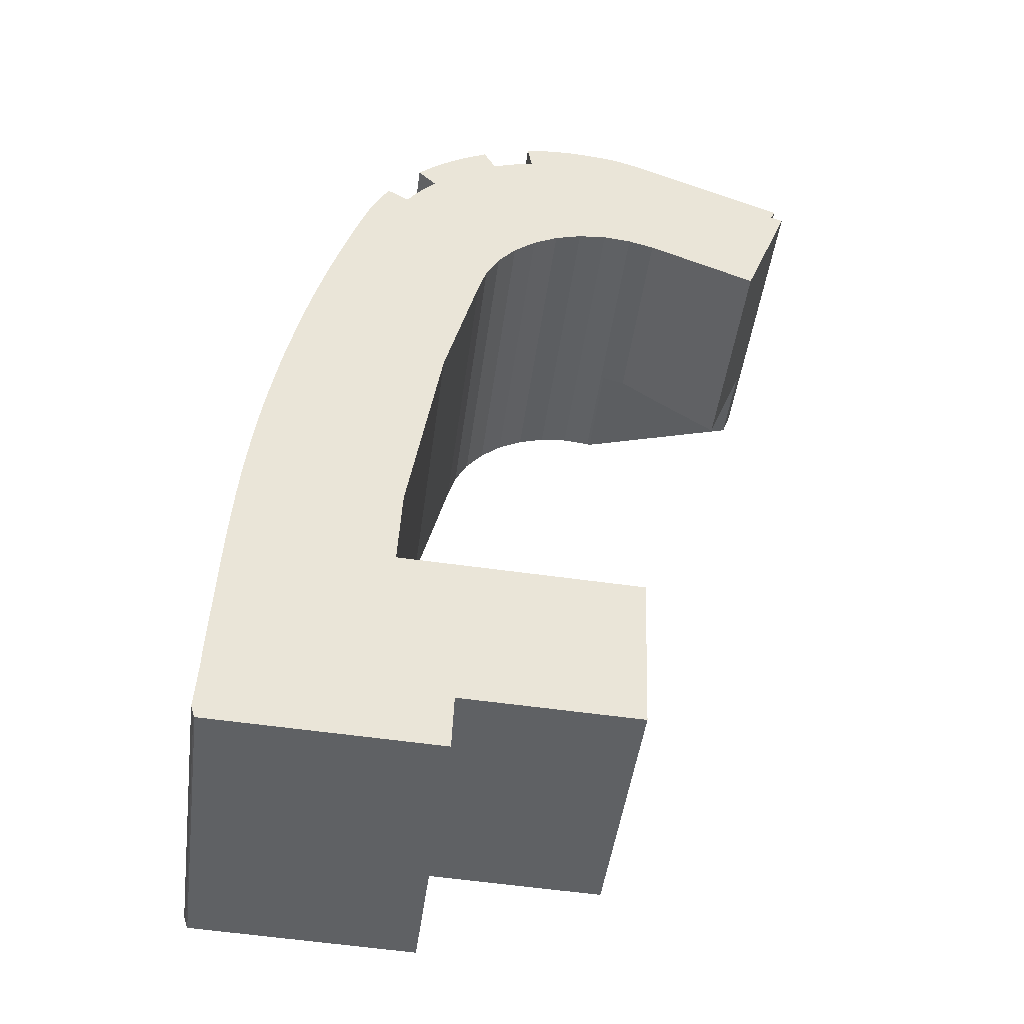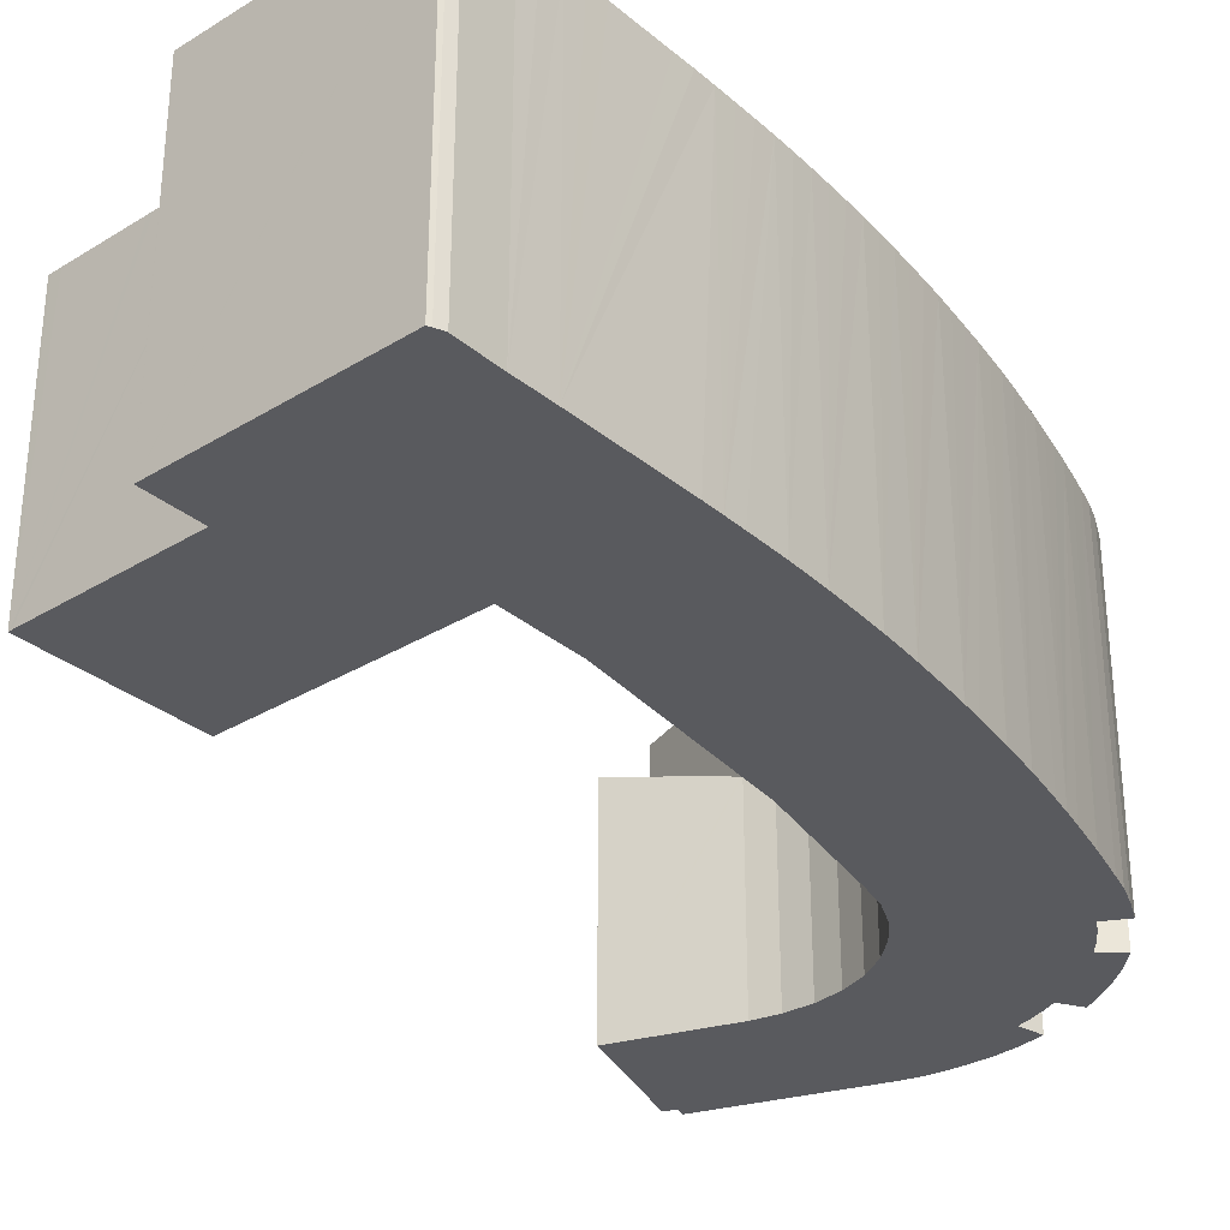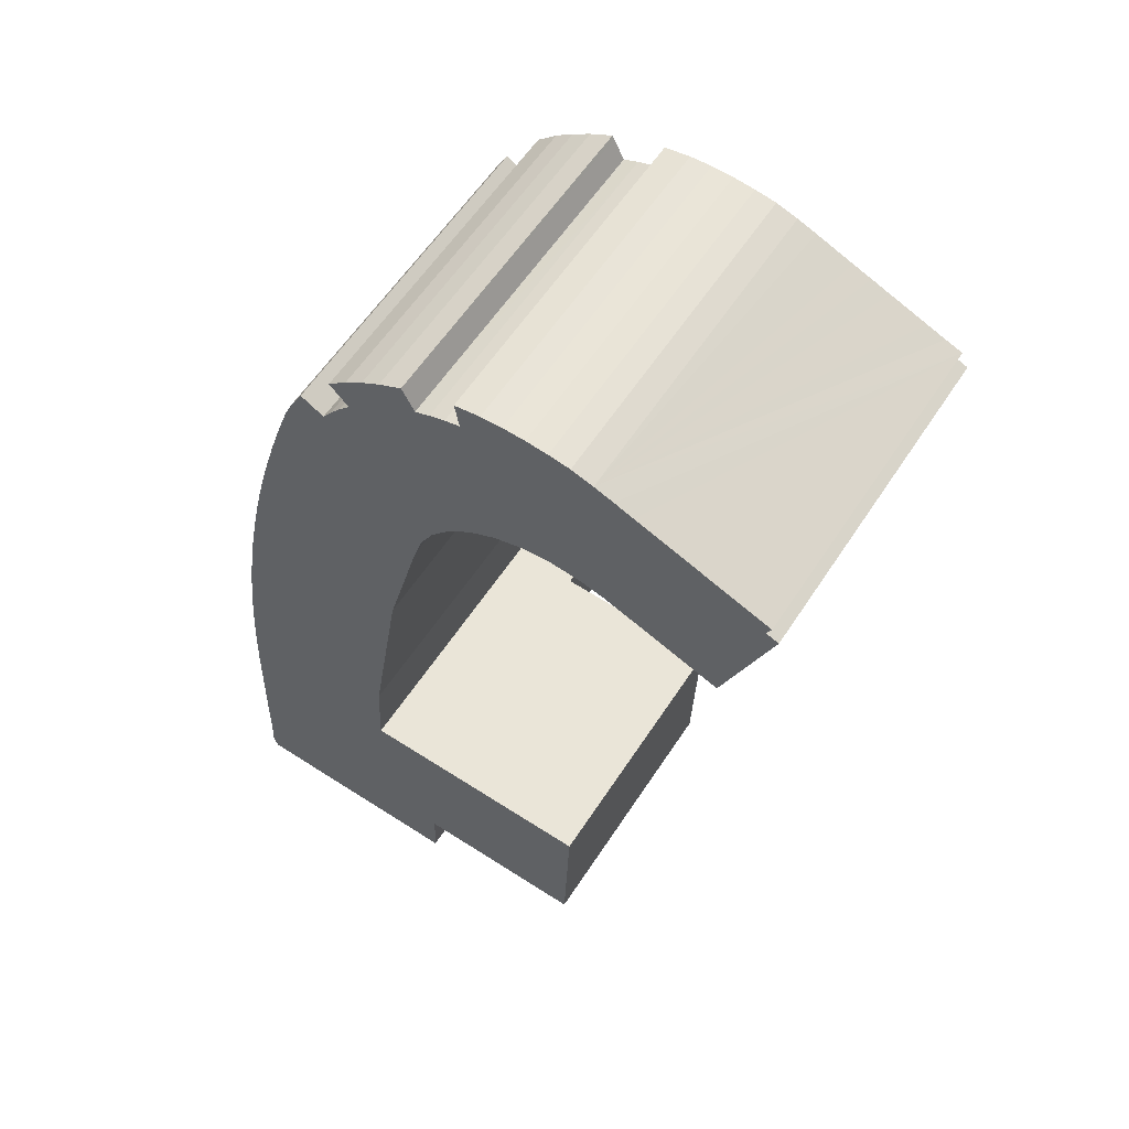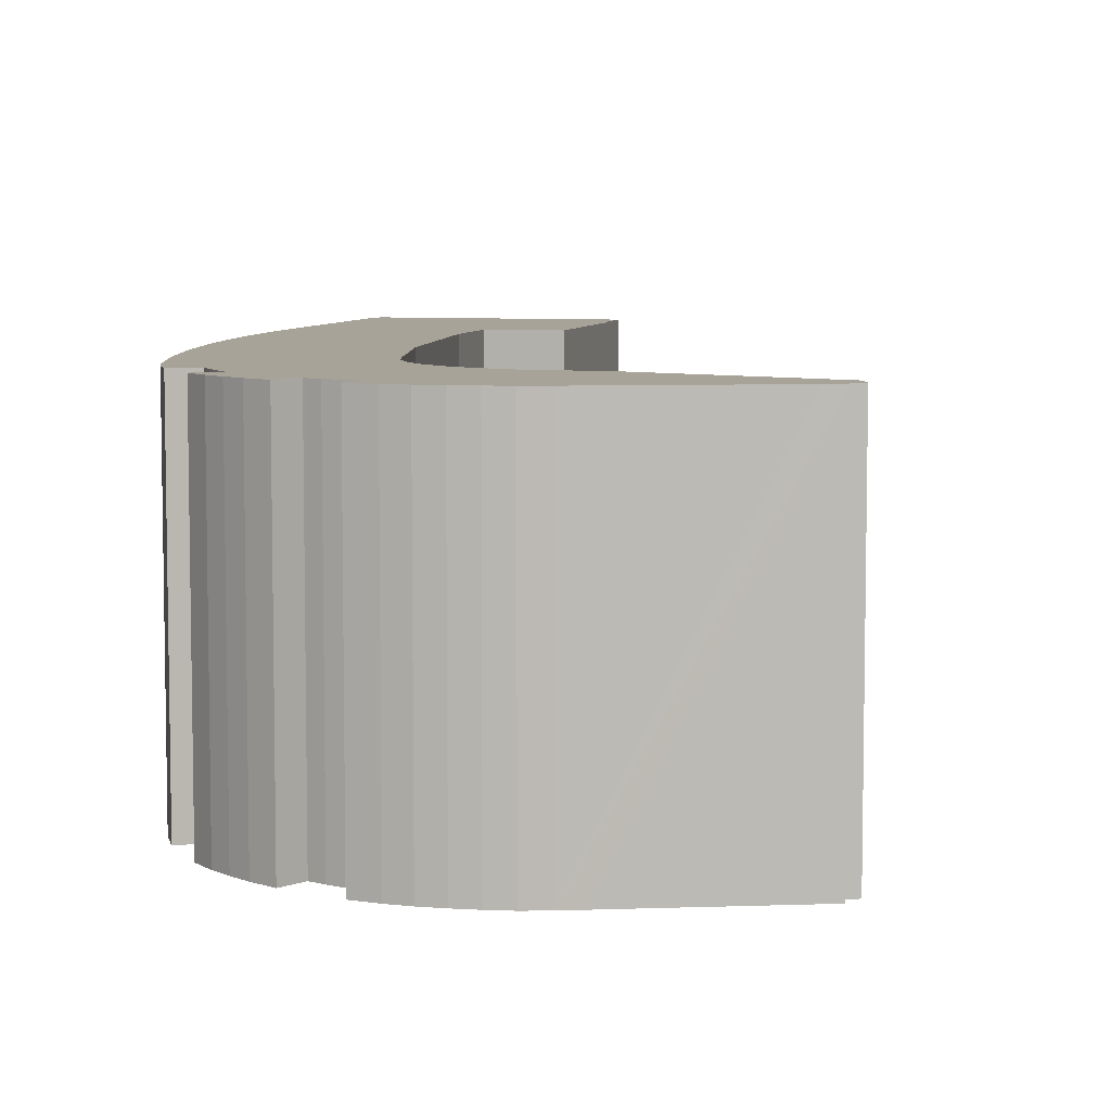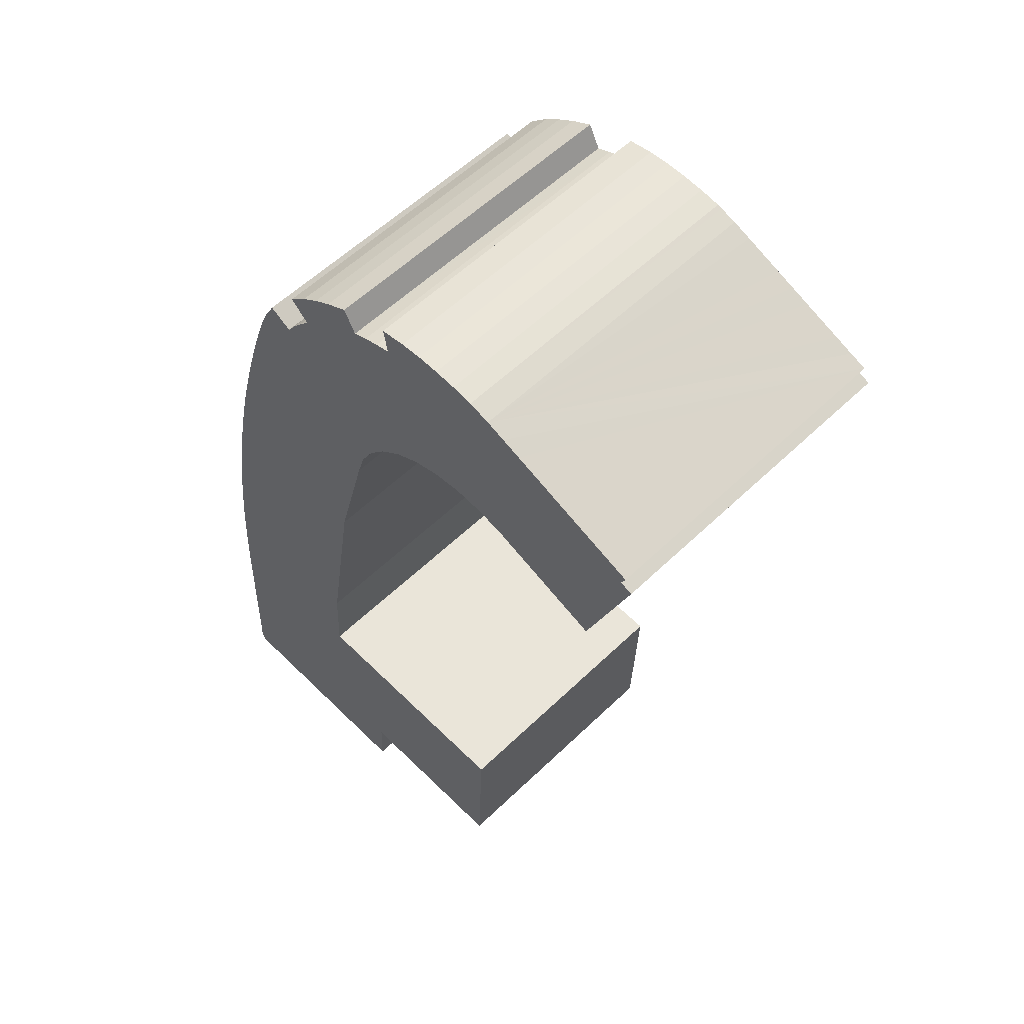
<metadata>
{"format":"obj","ext":"obj","renderer":"f3d","projection":"perspective","resolution":1024,"background":"white","views":[{"elev":-46.2,"azim":-7.4,"up":"+Z"},{"elev":-31.8,"azim":-136.8,"up":"+Y"},{"elev":59.1,"azim":32.9,"up":"+Z"},{"elev":6.9,"azim":15.9,"up":"+Y"},{"elev":57.2,"azim":45.0,"up":"+Z"}]}
</metadata>
<code>
v  14.96 16.72 12.61
v  18.77 16.72 2.031
v  14.57 16.72 2.198
v  19.09 16.72 2.018
v  19.41 16.72 2.006
v  24.48 16.72 1.804
v  25.09 16.72 1.783
v  22.73 16.72 12.29
v  25.28 16.72 1.778
v  25.68 16.72 12.17
v  14.96 -7.724e-16 12.61
v  25.68 -7.454e-16 12.17
v  22.73 -7.529e-16 12.29
v  25.28 -1.089e-16 1.778
v  25.09 -1.092e-16 1.783
v  14.57 -1.346e-16 2.198
v  24.48 -1.105e-16 1.804
v  19.09 -1.236e-16 2.018
v  19.41 -1.228e-16 2.006
v  18.77 -1.244e-16 2.031
v  30.25 13.42 45.51
v  37.29 14.35 50.21
v  34.77 14.35 43.71
v  27.93 12.89 47.37
v  27.9 12.89 46.45
v  27.8 12.89 46.49
v  26.32 12.89 46.89
v  26.32 -2.871e-15 46.89
v  37.29 -3.074e-15 50.21
v  27.93 -2.901e-15 47.37
v  34.77 -2.677e-15 43.71
v  27.8 -2.847e-15 46.49
v  30.25 -2.787e-15 45.51
v  27.9 -2.844e-15 46.45
v  0.607 19.79 14.15
v  10.66 19.79 12.79
v  0.537 19.79 12.9
v  10.92 19.79 17.97
v  0.685 19.79 15.41
v  0.769 19.79 16.68
v  0.86 19.79 17.93
v  0.972 19.79 19.2
v  1.099 19.79 20.45
v  13.08 19.79 31.27
v  1.24 19.79 21.7
v  1.39 19.79 22.95
v  1.55 19.79 24.2
v  1.734 19.79 25.43
v  1.931 19.79 26.68
v  2.144 19.79 27.91
v  2.362 19.79 29.16
v  2.596 19.79 30.4
v  2.849 19.79 31.61
v  3.115 19.79 32.86
v  15.28 19.79 39.69
v  3.385 19.79 34.1
v  3.673 19.79 35.32
v  3.973 19.79 36.54
v  4.29 19.79 37.76
v  4.624 19.79 38.98
v  4.965 19.79 40.2
v  5.327 19.79 41.41
v  15.82 19.79 41.47
v  5.692 19.79 42.6
v  6.072 19.79 43.81
v  16.05 19.79 41.9
v  16.68 19.79 43.06
v  6.469 19.79 45
v  17.7 19.79 44.27
v  6.893 19.79 46.24
v  17.82 19.79 44.41
v  19.21 19.79 45.56
v  7.31 19.79 47.42
v  20.81 19.79 46.41
v  7.852 19.79 48.63
v  22.54 19.79 46.93
v  10.02 19.79 49.17
v  8.608 19.79 50.02
v  24.34 19.79 47.11
v  26.14 19.79 46.93
v  9.744 19.79 49.33
v  27.93 19.79 47.37
v  26.32 19.79 46.89
v  10.59 19.79 50
v  37.29 19.79 50.21
v  11.22 19.79 50.79
v  11.92 19.79 51.54
v  11.85 19.79 51.61
v  10.76 19.79 52.71
v  11.95 19.79 53.79
v  37.79 19.79 51.5
v  13.03 19.79 54.56
v  16.32 19.79 54.54
v  14.15 19.79 55.26
v  37.03 19.79 51.82
v  15.68 19.79 55.77
v  15.56 19.79 56
v  37.32 19.79 52.43
v  16.53 19.79 54.62
v  17.22 19.79 54.91
v  18.15 19.79 55.21
v  36.26 19.79 52.84
v  35.1 19.79 53.31
v  19.09 19.79 55.45
v  33.94 19.79 53.77
v  18.81 19.79 57.05
v  32.78 19.79 54.23
v  31.62 19.79 54.7
v  30.46 19.79 55.16
v  29.29 19.79 55.63
v  28.14 19.79 56.09
v  19.41 19.79 57.15
v  20.38 19.79 57.3
v  26.97 19.79 56.55
v  21.69 19.79 57.37
v  25.94 19.79 56.88
v  23.02 19.79 57.32
v  25.65 19.79 56.98
v  24.35 19.79 57.19
v  0.175 19.79 -0.553
v  3.749 19.79 -0.911
v  0.273 19.79 -0.769
v  0 19.79 1.212e-15
v  14.22 19.79 -1.338
v  0.154 19.79 2.862
v  14.25 19.79 -1.339
v  14.39 19.79 2.205
v  0.183 19.79 4.168
v  14.57 19.79 2.198
v  14.96 19.79 12.61
v  0.23 19.79 5.416
v  0.281 19.79 6.667
v  0.335 19.79 7.904
v  0.387 19.79 9.151
v  0.44 19.79 10.41
v  0.49 19.79 11.65
v  0.607 -8.665e-16 14.15
v  0.685 -9.436e-16 15.41
v  0.86 -1.098e-15 17.93
v  0.769 -1.021e-15 16.68
v  1.099 -1.253e-15 20.45
v  0.972 -1.176e-15 19.2
v  1.55 -1.482e-15 24.2
v  1.24 -1.329e-15 21.7
v  1.39 -1.406e-15 22.95
v  1.931 -1.634e-15 26.68
v  1.734 -1.557e-15 25.43
v  2.596 -1.861e-15 30.4
v  2.144 -1.709e-15 27.91
v  2.362 -1.786e-15 29.16
v  2.849 -1.935e-15 31.61
v  3.385 -2.088e-15 34.1
v  3.115 -2.012e-15 32.86
v  3.973 -2.238e-15 36.54
v  3.673 -2.163e-15 35.32
v  4.624 -2.387e-15 38.98
v  4.29 -2.312e-15 37.76
v  4.965 -2.461e-15 40.2
v  5.327 -2.535e-15 41.41
v  6.072 -2.683e-15 43.81
v  5.692 -2.609e-15 42.6
v  6.893 -2.832e-15 46.24
v  6.469 -2.756e-15 45
v  7.31 -2.903e-15 47.42
v  7.852 -2.978e-15 48.63
v  19.09 -3.395e-15 55.45
v  18.81 -3.494e-15 57.05
v  0.175 3.386e-17 -0.553
v  0 0 0
v  0.154 -1.752e-16 2.862
v  0.23 -3.316e-16 5.416
v  0.183 -2.552e-16 4.168
v  0.281 -4.082e-16 6.667
v  0.537 -7.901e-16 12.9
v  0.335 -4.84e-16 7.904
v  0.387 -5.603e-16 9.151
v  0.44 -6.372e-16 10.41
v  0.49 -7.135e-16 11.65
v  8.608 -3.063e-15 50.02
v  10.02 -3.011e-15 49.17
v  10.59 -3.062e-15 50
v  11.22 -3.11e-15 50.79
v  11.92 -3.156e-15 51.54
v  10.76 -3.227e-15 52.71
v  11.95 -3.294e-15 53.79
v  13.03 -3.341e-15 54.56
v  14.15 -3.384e-15 55.26
v  15.56 -3.429e-15 56
v  9.744 -3.021e-15 49.33
v  16.32 -3.34e-15 54.54
v  15.68 -3.415e-15 55.77
v  37.03 -3.173e-15 51.82
v  37.79 -3.154e-15 51.5
v  11.85 -3.16e-15 51.61
v  0.273 4.709e-17 -0.769
v  17.22 -3.362e-15 54.91
v  16.53 -3.345e-15 54.62
v  18.15 -3.38e-15 55.21
v  20.38 -3.509e-15 57.3
v  19.41 -3.499e-15 57.15
v  21.69 -3.513e-15 57.37
v  23.02 -3.51e-15 57.32
v  24.35 -3.502e-15 57.19
v  25.65 -3.489e-15 56.98
v  26.97 -3.463e-15 56.55
v  25.94 -3.483e-15 56.88
v  28.14 -3.435e-15 56.09
v  29.29 -3.406e-15 55.63
v  37.32 -3.211e-15 52.43
v  30.46 -3.378e-15 55.16
v  35.1 -3.264e-15 53.31
v  31.62 -3.349e-15 54.7
v  32.78 -3.321e-15 54.23
v  33.94 -3.292e-15 53.77
v  36.26 -3.236e-15 52.84
v  10.66 -7.832e-16 12.79
v  20.81 -2.842e-15 46.41
v  19.21 -2.79e-15 45.56
v  17.82 -2.72e-15 44.41
v  16.68 -2.636e-15 43.06
v  17.7 -2.711e-15 44.27
v  15.82 -2.539e-15 41.47
v  16.05 -2.566e-15 41.9
v  15.28 -2.43e-15 39.69
v  13.08 -1.914e-15 31.27
v  10.92 -1.1e-15 17.97
v  14.39 -1.35e-16 2.205
v  14.25 8.199e-17 -1.339
v  26.14 -2.874e-15 46.93
v  24.34 -2.885e-15 47.11
v  22.54 -2.874e-15 46.93
v  14.22 8.193e-17 -1.338
v  3.749 5.578e-17 -0.911
g defaultobject
f 1 2 3
f 2 1 4
f 4 1 5
f 5 1 6
f 6 1 7
f 7 1 8
f 7 8 9
f 9 8 10
f 11 8 1
f 8 11 10
f 10 11 12
f 12 11 13
f 12 9 10
f 9 12 14
f 14 7 9
f 7 14 6
f 6 14 5
f 5 14 4
f 4 14 2
f 2 14 3
f 3 14 15
f 3 15 16
f 16 15 17
f 16 17 18
f 18 17 19
f 16 18 20
f 16 1 3
f 1 16 11
f 13 14 12
f 14 13 11
f 14 11 15
f 15 11 17
f 17 11 19
f 19 11 16
f 19 16 20
f 19 20 18
f 21 22 23
f 22 21 24
f 24 21 25
f 26 24 25
f 24 26 27
f 28 24 27
f 24 29 22
f 29 24 28
f 29 28 30
f 29 23 22
f 23 29 31
f 32 27 26
f 27 32 28
f 31 21 23
f 21 31 25
f 25 31 26
f 26 31 33
f 26 33 32
f 32 33 34
f 30 31 29
f 31 30 34
f 34 30 32
f 32 30 28
f 31 34 33
f 35 36 37
f 36 35 38
f 38 35 39
f 38 39 40
f 38 40 41
f 38 41 42
f 38 42 43
f 38 43 44
f 44 43 45
f 44 45 46
f 44 46 47
f 44 47 48
f 44 48 49
f 44 49 50
f 44 50 51
f 44 51 52
f 44 52 53
f 44 53 54
f 44 54 55
f 55 54 56
f 55 56 57
f 55 57 58
f 55 58 59
f 55 59 60
f 55 60 61
f 55 61 62
f 55 62 63
f 63 62 64
f 63 64 65
f 63 65 66
f 66 65 67
f 67 65 68
f 67 68 69
f 69 68 70
f 69 70 71
f 71 70 72
f 72 70 73
f 72 73 74
f 74 73 75
f 74 75 76
f 76 75 77
f 77 75 78
f 76 77 79
f 79 77 80
f 77 78 81
f 80 82 83
f 82 80 77
f 82 77 84
f 82 84 85
f 85 84 86
f 85 86 87
f 85 87 88
f 85 88 89
f 85 89 90
f 85 90 91
f 91 90 92
f 91 92 93
f 93 92 94
f 91 93 95
f 93 94 96
f 96 94 97
f 93 98 95
f 98 93 99
f 98 99 100
f 98 100 101
f 98 101 102
f 102 101 103
f 103 101 104
f 103 104 105
f 105 104 106
f 105 106 107
f 107 106 108
f 108 106 109
f 109 106 110
f 110 106 111
f 111 106 112
f 111 112 113
f 111 113 114
f 114 113 115
f 114 115 116
f 116 115 117
f 116 117 118
f 118 117 119
f 120 121 122
f 121 120 123
f 121 123 124
f 124 123 125
f 124 125 126
f 126 125 127
f 127 125 128
f 127 128 129
f 129 128 130
f 130 128 131
f 130 131 132
f 130 132 133
f 130 133 134
f 130 134 135
f 130 135 136
f 130 136 37
f 130 37 36
f 137 39 35
f 39 137 40
f 40 137 41
f 41 137 138
f 41 138 139
f 139 138 140
f 139 42 41
f 42 139 43
f 43 139 141
f 141 139 142
f 141 45 43
f 45 141 46
f 46 141 47
f 47 141 143
f 143 141 144
f 143 144 145
f 143 48 47
f 48 143 49
f 49 143 146
f 146 143 147
f 146 50 49
f 50 146 51
f 51 146 52
f 52 146 148
f 148 146 149
f 148 149 150
f 148 53 52
f 53 148 54
f 54 148 56
f 56 148 151
f 56 151 152
f 152 151 153
f 152 57 56
f 57 152 58
f 58 152 154
f 154 152 155
f 154 59 58
f 59 154 60
f 60 154 156
f 156 154 157
f 156 61 60
f 61 156 158
f 158 62 61
f 62 158 64
f 64 158 65
f 65 158 159
f 65 159 160
f 160 159 161
f 160 68 65
f 68 160 70
f 70 160 162
f 162 160 163
f 162 73 70
f 73 162 164
f 165 73 164
f 166 106 104
f 106 166 167
f 168 123 120
f 123 168 169
f 169 125 123
f 125 169 170
f 170 128 125
f 128 170 131
f 131 170 171
f 171 170 172
f 171 132 131
f 132 171 133
f 133 171 134
f 134 171 135
f 135 171 136
f 136 171 37
f 37 171 35
f 35 171 173
f 35 173 174
f 35 174 137
f 174 173 175
f 174 175 176
f 174 176 177
f 174 177 178
f 165 75 73
f 165 78 75
f 78 165 179
f 180 84 77
f 84 180 181
f 181 86 84
f 86 181 182
f 182 87 86
f 87 182 183
f 184 90 89
f 90 184 185
f 185 92 90
f 92 185 186
f 186 94 92
f 94 186 187
f 187 97 94
f 97 187 188
f 179 81 78
f 81 179 77
f 77 179 180
f 180 179 189
f 188 96 97
f 96 188 93
f 93 188 190
f 190 188 191
f 192 91 95
f 91 192 193
f 183 88 87
f 88 183 89
f 89 183 184
f 184 183 194
f 195 120 122
f 120 195 168
f 190 99 93
f 99 190 100
f 100 190 196
f 196 190 197
f 196 101 100
f 101 196 198
f 198 104 101
f 104 198 166
f 167 112 106
f 112 167 113
f 113 167 199
f 199 167 200
f 199 115 113
f 115 199 201
f 201 117 115
f 117 201 202
f 202 119 117
f 119 202 203
f 203 118 119
f 118 203 204
f 204 116 118
f 116 204 114
f 114 204 205
f 205 204 206
f 205 111 114
f 111 205 110
f 110 205 109
f 109 205 108
f 108 205 107
f 107 205 105
f 105 205 103
f 103 205 102
f 102 205 98
f 98 205 207
f 98 207 208
f 98 208 209
f 209 208 210
f 209 210 211
f 211 210 212
f 211 212 213
f 211 213 214
f 209 211 215
f 216 130 36
f 130 216 11
f 209 95 98
f 95 209 192
f 217 72 74
f 72 217 218
f 218 71 72
f 71 218 219
f 219 69 71
f 69 219 67
f 67 219 220
f 220 219 221
f 220 66 67
f 66 220 63
f 63 220 222
f 222 220 223
f 193 85 91
f 85 193 29
f 222 55 63
f 55 222 224
f 224 44 55
f 44 224 225
f 225 38 44
f 38 225 226
f 226 36 38
f 36 226 216
f 11 129 130
f 129 11 16
f 227 126 127
f 126 227 228
f 29 82 85
f 82 29 83
f 83 29 28
f 28 29 30
f 28 80 83
f 80 28 229
f 229 79 80
f 79 229 230
f 230 76 79
f 76 230 231
f 231 74 76
f 74 231 217
f 16 127 129
f 127 16 227
f 228 124 126
f 124 228 121
f 121 228 122
f 122 228 232
f 122 232 233
f 122 233 195
f 233 168 195
f 168 233 169
f 169 233 170
f 170 233 232
f 170 232 172
f 172 232 171
f 171 232 173
f 173 232 228
f 173 228 227
f 173 227 175
f 175 227 176
f 176 227 16
f 176 16 11
f 176 11 177
f 177 11 178
f 178 11 174
f 174 11 216
f 174 216 137
f 137 216 138
f 138 216 140
f 218 180 219
f 180 218 181
f 181 218 217
f 181 217 182
f 182 217 183
f 183 217 231
f 183 231 194
f 194 231 184
f 184 231 185
f 185 231 230
f 185 230 229
f 185 229 186
f 186 229 28
f 186 28 30
f 186 30 187
f 187 30 190
f 190 30 29
f 190 29 197
f 197 29 196
f 196 29 198
f 198 29 166
f 166 29 167
f 167 29 200
f 200 29 199
f 199 29 201
f 201 29 202
f 202 29 193
f 202 193 192
f 202 192 203
f 203 192 204
f 204 192 206
f 206 192 205
f 205 192 207
f 192 208 207
f 208 192 210
f 210 192 213
f 213 192 215
f 215 192 209
f 210 213 212
f 213 215 214
f 214 215 211
f 187 191 188
f 191 187 190
f 216 139 140
f 139 216 226
f 139 226 142
f 142 226 141
f 141 226 144
f 144 226 145
f 145 226 225
f 145 225 143
f 143 225 147
f 147 225 146
f 146 225 149
f 149 225 150
f 150 225 148
f 148 225 151
f 151 225 153
f 153 225 152
f 152 225 155
f 155 225 154
f 154 225 224
f 154 224 157
f 157 224 156
f 156 224 158
f 158 224 159
f 159 224 161
f 161 224 160
f 160 224 163
f 163 224 222
f 163 222 162
f 162 222 223
f 162 223 164
f 164 223 220
f 164 220 165
f 165 220 221
f 165 221 179
f 179 221 219
f 179 219 180
f 179 180 189

</code>
